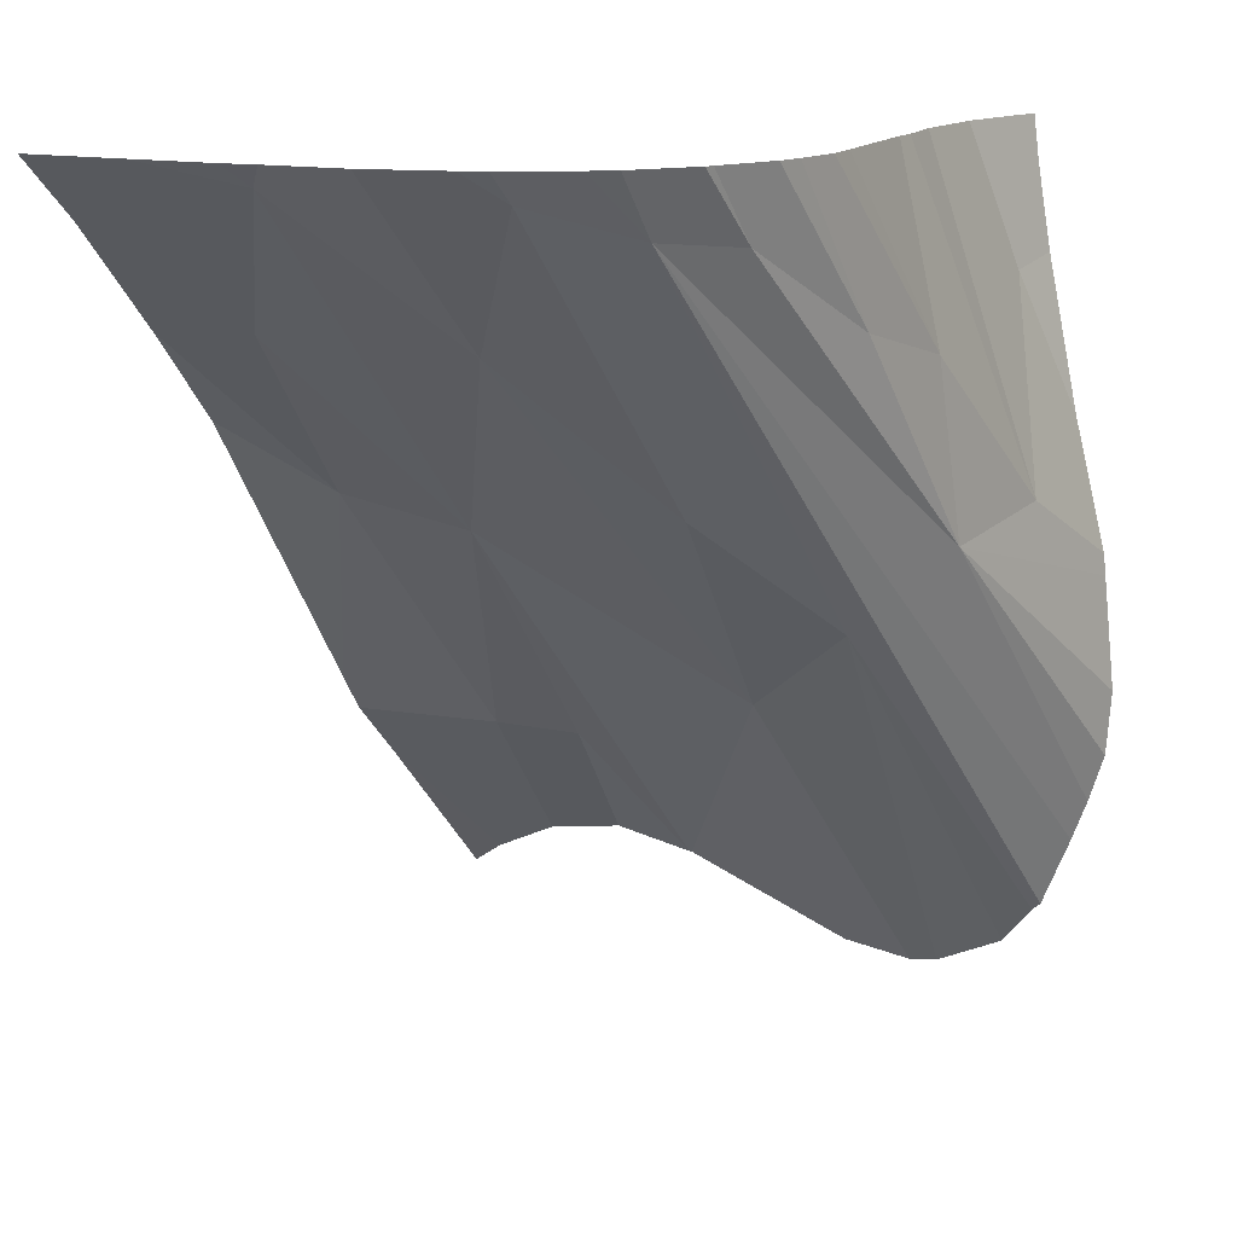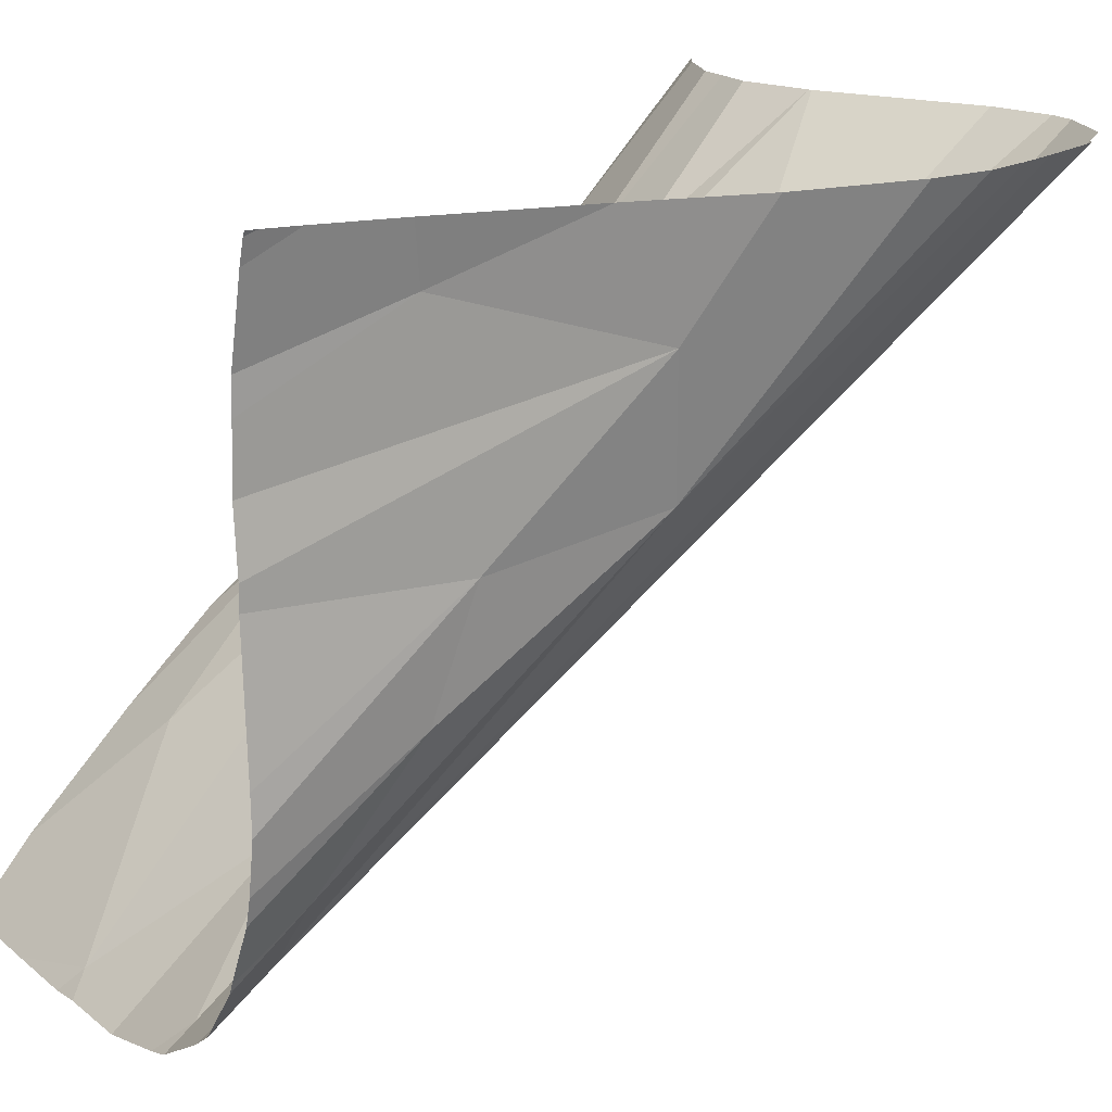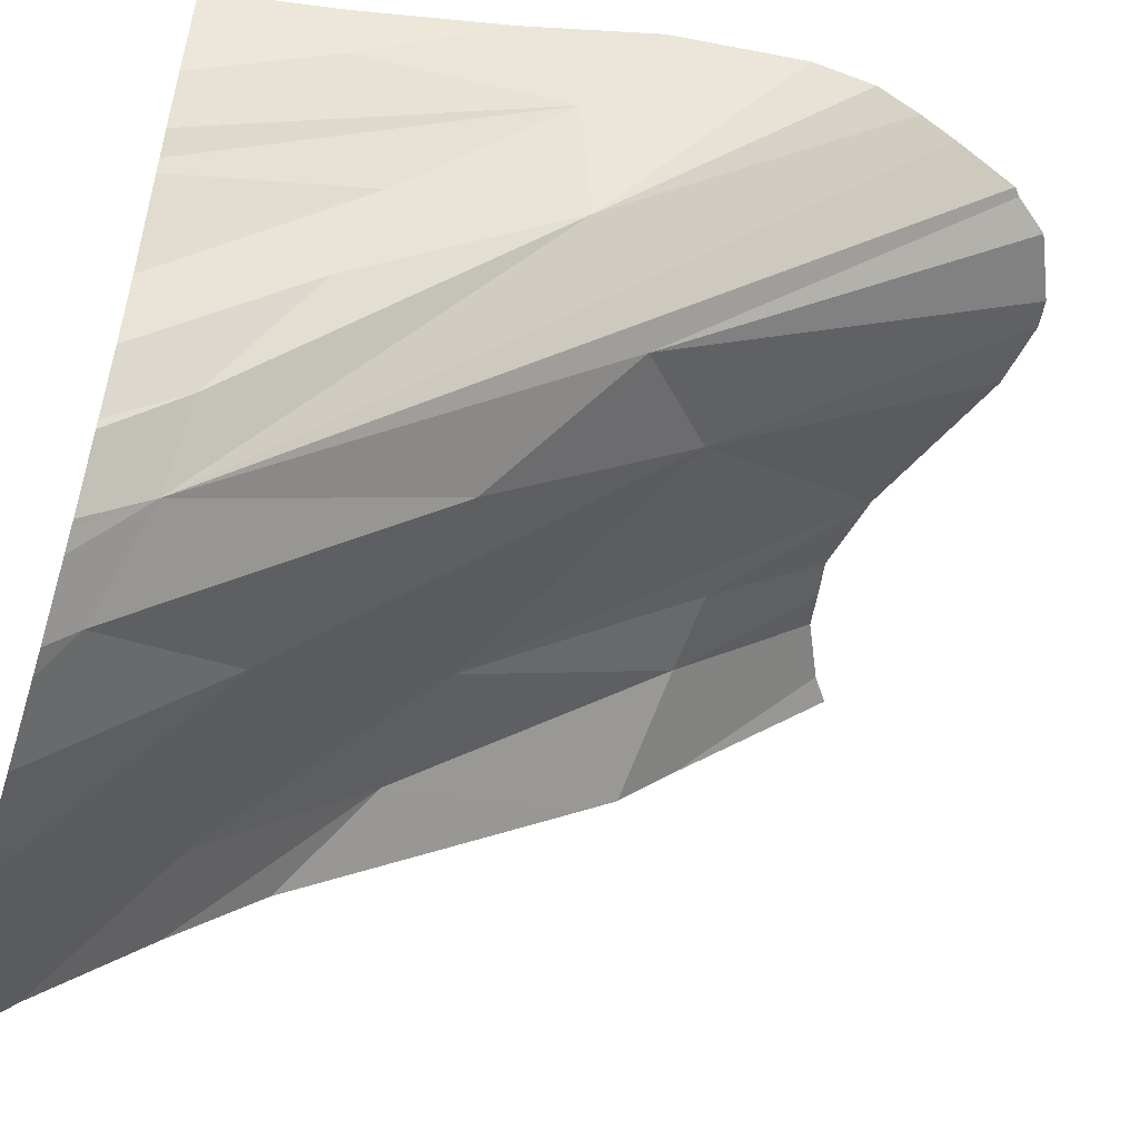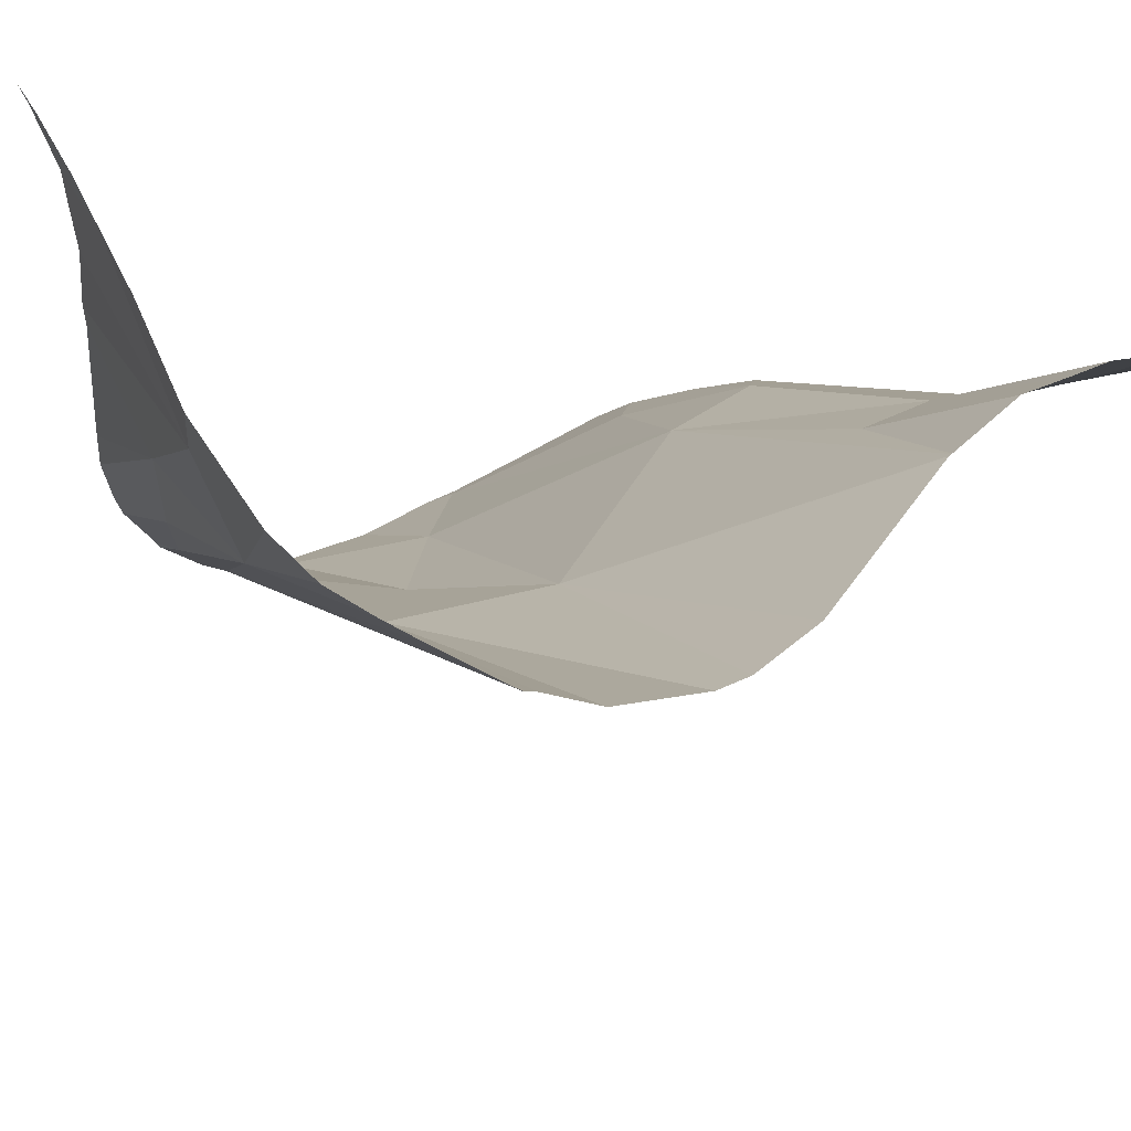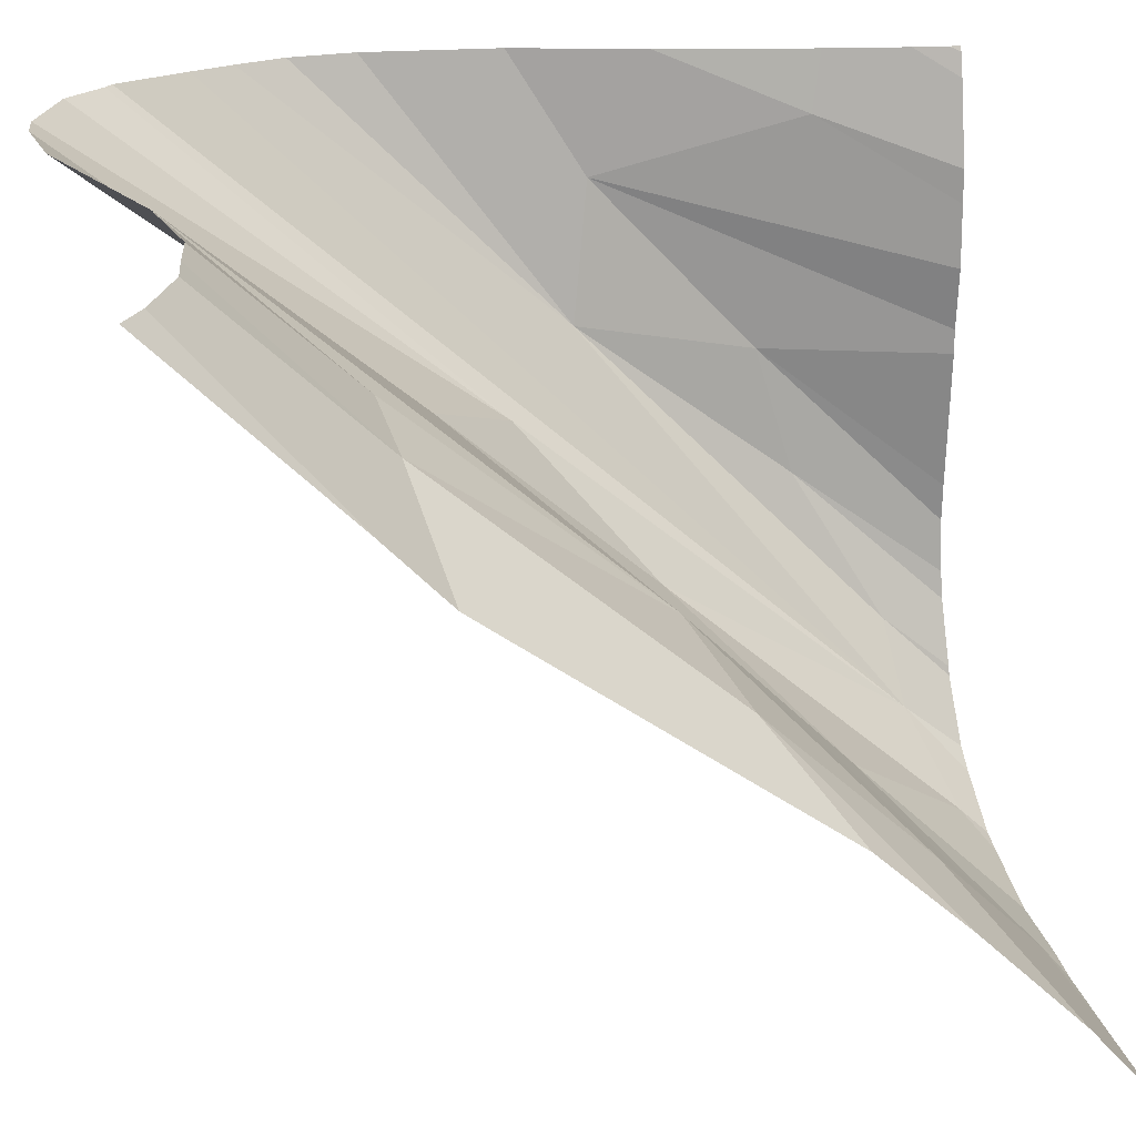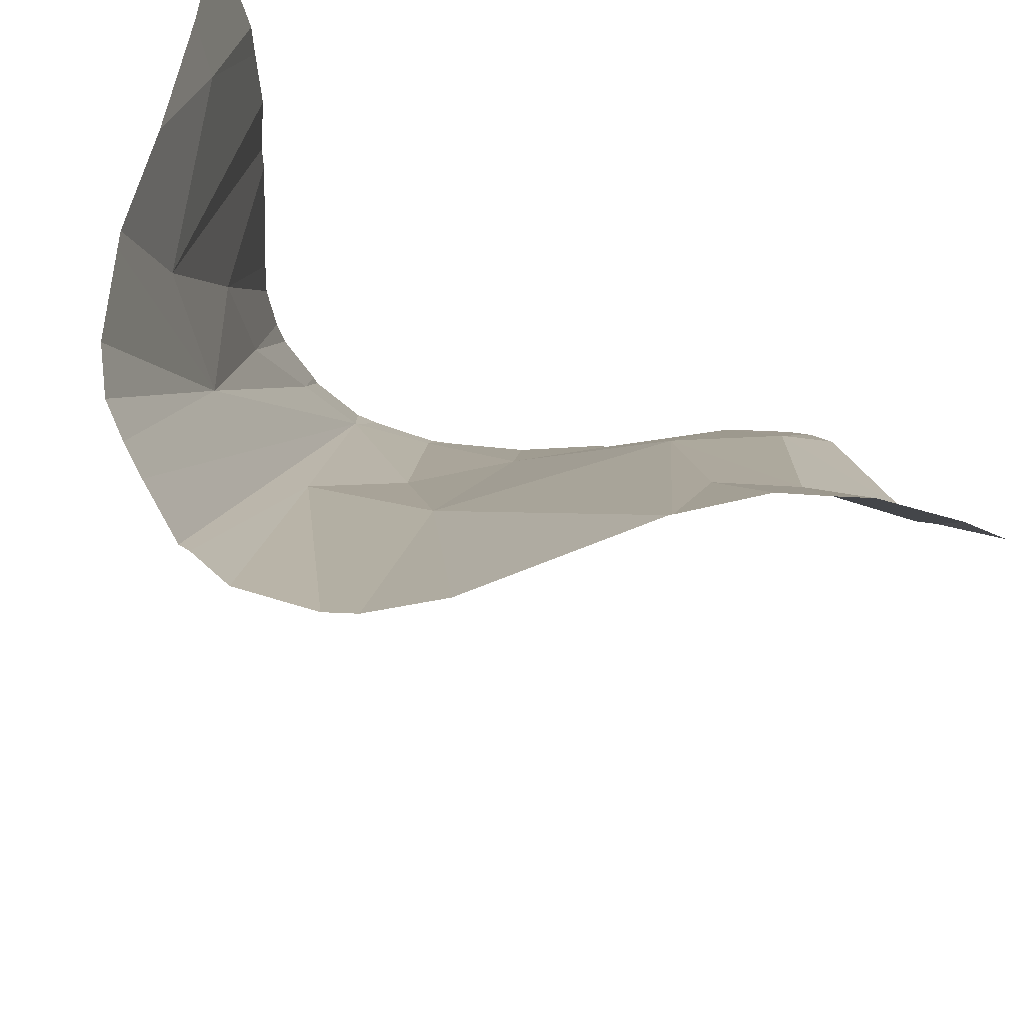
<metadata>
{"format":"obj","ext":"obj","renderer":"f3d","projection":"perspective","resolution":1024,"background":"white","views":[{"elev":14.2,"azim":-154.6,"up":"+Y"},{"elev":17.0,"azim":-123.2,"up":"+Z"},{"elev":-53.5,"azim":-107.6,"up":"+Z"},{"elev":48.3,"azim":-35.7,"up":"+Z"},{"elev":24.2,"azim":77.4,"up":"+Z"},{"elev":48.2,"azim":-4.7,"up":"+Z"}]}
</metadata>
<code>
v -152.5 436.4 -88.48
v -161.9 442.5 -93.7
v -160.4 425 -79.8
v -163 434.1 -86.73
v -158.1 440.2 -92.87
v -160.8 436.8 -89.72
v -164.2 443.8 -79.9
v -164.4 440.7 -81.09
v -156.5 426.6 -79.8
v -163.7 443.8 -85.76
v -164.8 435.8 -85.45
v -163.5 443.8 -91.97
v -164.1 443.8 -80.42
v -152.9 440.1 -92.19
v -164.7 441 -79.8
v -163.1 442.3 -92.07
v -154.7 426.9 -79.8
v -150.9 438.1 -90.62
v -164.3 443.8 -79.8
v -150.9 429.4 -83.74
v -151.5 426 -79.8
v -164.3 443.6 -79.8
v -166.2 434.2 -79.8
v -155.1 435.6 -87.65
v -157.6 443.8 -96.43
v -166.4 431.6 -79.8
v -162.8 443.8 -93.51
v -165 426.6 -79.8
v -163.7 443.8 -82.24
v -161.8 443.8 -94.76
v -150.9 443.8 -96.49
v -150.9 440.1 -92.55
v -156.5 426.6 -79.8
v -164.5 439.7 -86.15
v -159.4 443.8 -96.04
v -150.9 431.6 -85.81
v -150.9 430.8 -85.18
v -156.6 426.6 -79.8
v -164.1 440.5 -88.9
v -160.4 432 -85.43
v -163.7 443.8 -91.38
v -152.9 426.7 -79.8
v -163.5 443.8 -84.37
v -163.6 443.8 -86.3
v -161.3 443.8 -95.11
v -164.2 425.6 -79.8
v -163.9 443.8 -90.23
v -165.4 436.2 -82.43
v -162.9 443.8 -93.31
v -155.1 443.8 -96.53
v -162.6 424.9 -79.8
v -166 429.1 -79.8
v -155.2 430.1 -82.94
v -150.9 425.5 -79.8
v -166.1 434.6 -79.8
v -164.8 426.4 -79.8
v -163.8 443.8 -89.4
v -163.6 443.8 -82.98
v -153.4 430.3 -83.42
v -165.6 428.2 -79.8
v -164.4 442.8 -79.8
v -155.8 443.8 -96.45
v -160 443.8 -95.89
v -155.4 443.4 -96.01
v -161.7 443.8 -94.84
v -165.4 437.6 -79.8
v -166.3 430.2 -79.8
v -150.9 442.5 -94.93
v -153.2 443.8 -96.52
v -162 424.8 -79.8
v -160.1 443.2 -95.31
v -153.7 426.8 -79.8
g 091_W_Aya_100K_01
f 6 2 71
g 091_W_Aya_100K_01
f 6 4 2
g 091_W_Aya_100K_01
f 34 41 39
g 091_W_Aya_100K_01
f 38 3 40
g 091_W_Aya_100K_01
f 27 16 49
g 091_W_Aya_100K_01
f 2 60 52
g 091_W_Aya_100K_01
f 1 24 14
g 091_W_Aya_100K_01
f 21 59 37
g 091_W_Aya_100K_01
f 2 52 11
g 091_W_Aya_100K_01
f 64 5 25
g 091_W_Aya_100K_01
f 34 57 47
g 091_W_Aya_100K_01
f 17 9 53
g 091_W_Aya_100K_01
f 27 2 16
g 091_W_Aya_100K_01
f 18 1 32
g 091_W_Aya_100K_01
f 69 68 14
g 091_W_Aya_100K_01
f 8 48 55
g 091_W_Aya_100K_01
f 39 11 34
g 091_W_Aya_100K_01
f 69 14 64
g 091_W_Aya_100K_01
f 36 1 18
g 091_W_Aya_100K_01
f 8 15 61
g 091_W_Aya_100K_01
f 42 72 59
g 091_W_Aya_100K_01
f 61 7 13
g 091_W_Aya_100K_01
f 11 48 34
g 091_W_Aya_100K_01
f 4 28 2
g 091_W_Aya_100K_01
f 64 25 62
g 091_W_Aya_100K_01
f 15 8 66
g 091_W_Aya_100K_01
f 4 56 28
g 091_W_Aya_100K_01
f 70 4 40
g 091_W_Aya_100K_01
f 2 28 60
g 091_W_Aya_100K_01
f 33 38 40
g 091_W_Aya_100K_01
f 21 42 59
g 091_W_Aya_100K_01
f 40 6 5
g 091_W_Aya_100K_01
f 22 19 7
g 091_W_Aya_100K_01
f 23 11 26
g 091_W_Aya_100K_01
f 61 22 7
g 091_W_Aya_100K_01
f 44 57 34
g 091_W_Aya_100K_01
f 67 26 11
g 091_W_Aya_100K_01
f 14 24 64
g 091_W_Aya_100K_01
f 45 2 65
g 091_W_Aya_100K_01
f 50 69 64
g 091_W_Aya_100K_01
f 1 14 68
g 091_W_Aya_100K_01
f 8 13 29
g 091_W_Aya_100K_01
f 45 71 2
g 091_W_Aya_100K_01
f 59 53 24
g 091_W_Aya_100K_01
f 59 72 17
g 091_W_Aya_100K_01
f 33 40 24
g 091_W_Aya_100K_01
f 21 37 20
g 091_W_Aya_100K_01
f 48 11 23
g 091_W_Aya_100K_01
f 8 29 58
g 091_W_Aya_100K_01
f 5 6 71
g 091_W_Aya_100K_01
f 34 47 41
g 091_W_Aya_100K_01
f 35 5 71
g 091_W_Aya_100K_01
f 51 46 4
g 091_W_Aya_100K_01
f 35 71 63
g 091_W_Aya_100K_01
f 53 33 24
g 091_W_Aya_100K_01
f 46 56 4
g 091_W_Aya_100K_01
f 10 44 34
g 091_W_Aya_100K_01
f 45 63 71
g 091_W_Aya_100K_01
f 5 24 40
g 091_W_Aya_100K_01
f 54 21 20
g 091_W_Aya_100K_01
f 10 34 48
g 091_W_Aya_100K_01
f 8 61 13
g 091_W_Aya_100K_01
f 36 59 1
g 091_W_Aya_100K_01
f 11 52 67
g 091_W_Aya_100K_01
f 36 37 59
g 091_W_Aya_100K_01
f 48 23 55
g 091_W_Aya_100K_01
f 69 31 68
g 091_W_Aya_100K_01
f 3 70 40
g 091_W_Aya_100K_01
f 16 11 39
g 091_W_Aya_100K_01
f 59 24 1
g 091_W_Aya_100K_01
f 2 30 65
g 091_W_Aya_100K_01
f 1 68 32
g 091_W_Aya_100K_01
f 27 30 2
g 091_W_Aya_100K_01
f 40 4 6
g 091_W_Aya_100K_01
f 16 2 11
g 091_W_Aya_100K_01
f 24 5 64
g 091_W_Aya_100K_01
f 8 43 48
g 091_W_Aya_100K_01
f 39 41 12
g 091_W_Aya_100K_01
f 35 25 5
g 091_W_Aya_100K_01
f 48 43 10
g 091_W_Aya_100K_01
f 8 55 66
g 091_W_Aya_100K_01
f 64 62 50
g 091_W_Aya_100K_01
f 39 12 49
g 091_W_Aya_100K_01
f 70 51 4
g 091_W_Aya_100K_01
f 59 17 53
g 091_W_Aya_100K_01
f 8 58 43
g 091_W_Aya_100K_01
f 39 49 16
g 091_W_Aya_100K_01
f 53 9 33

</code>
